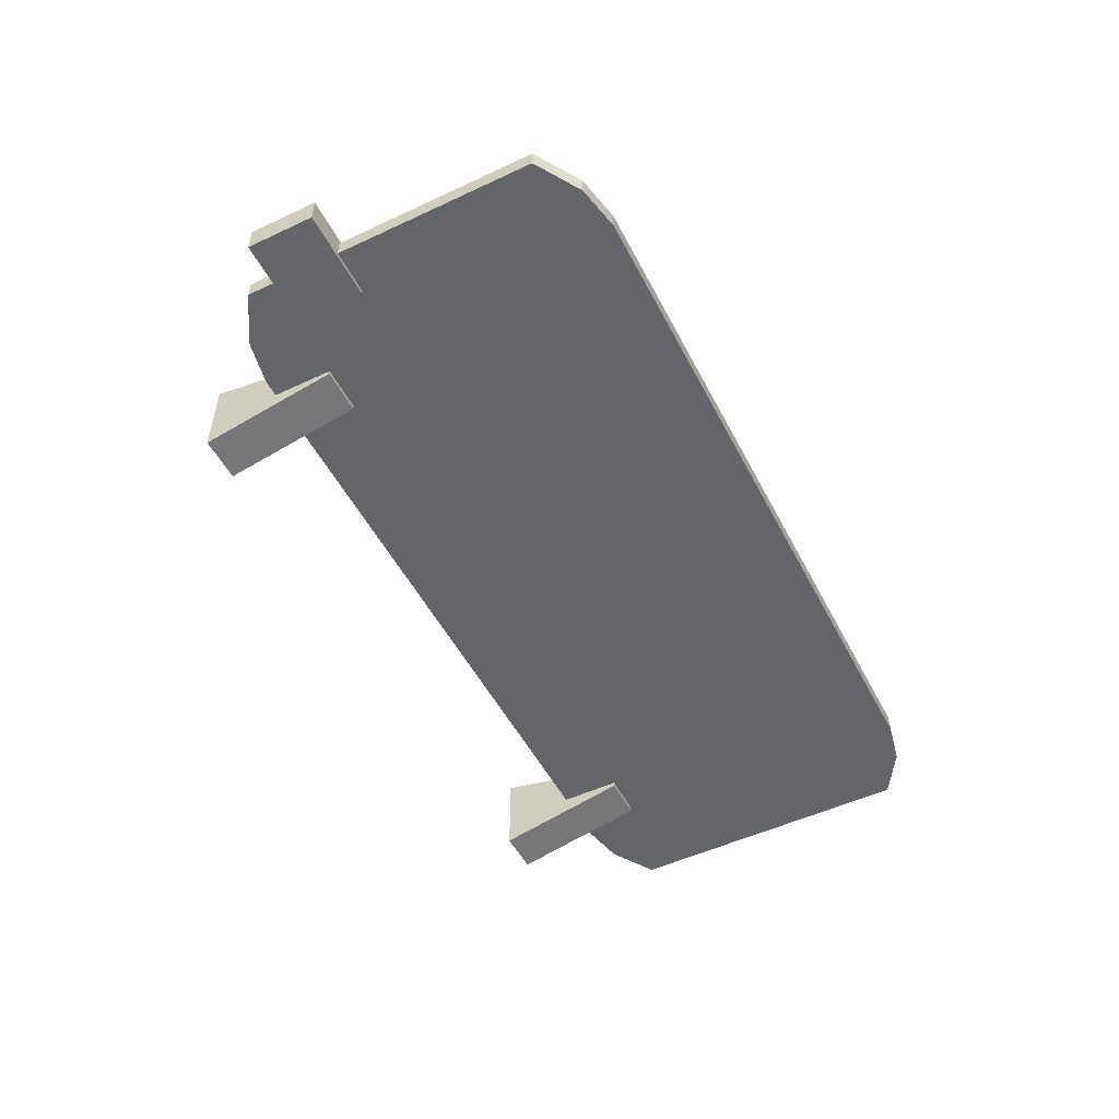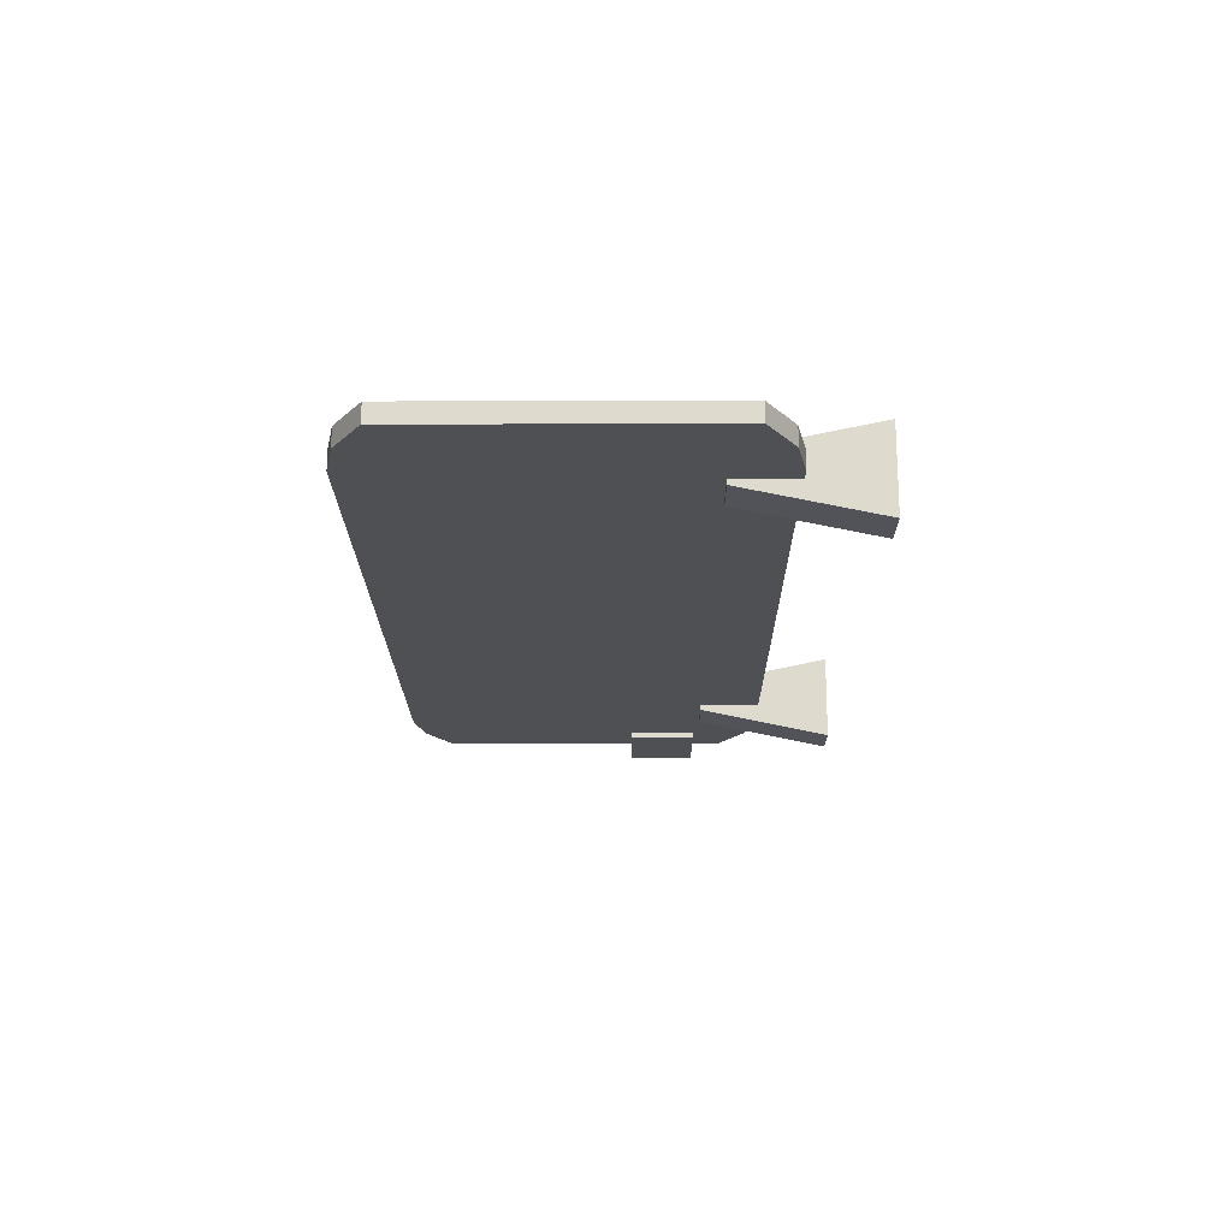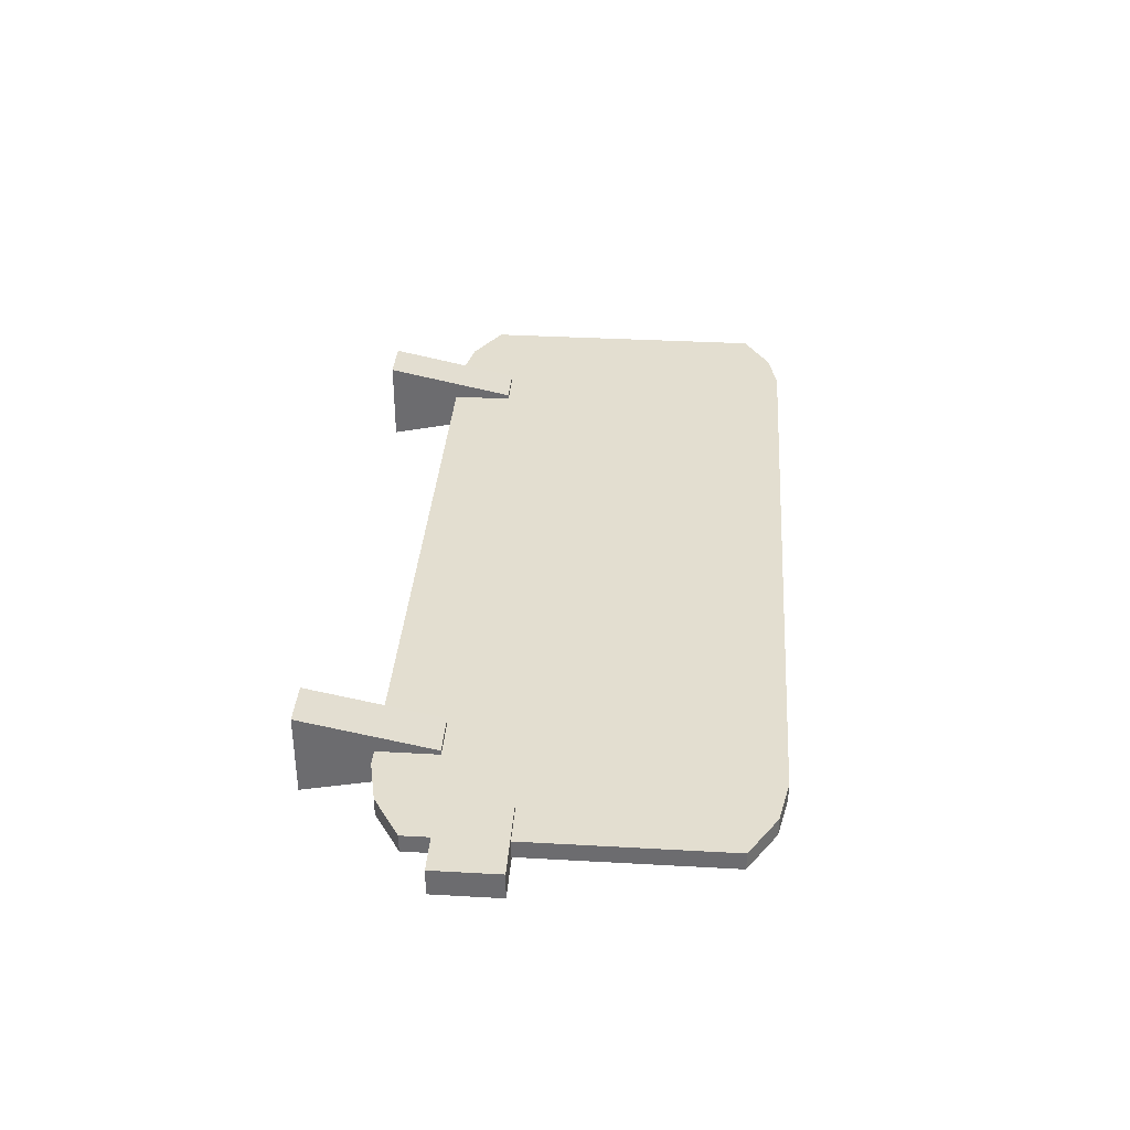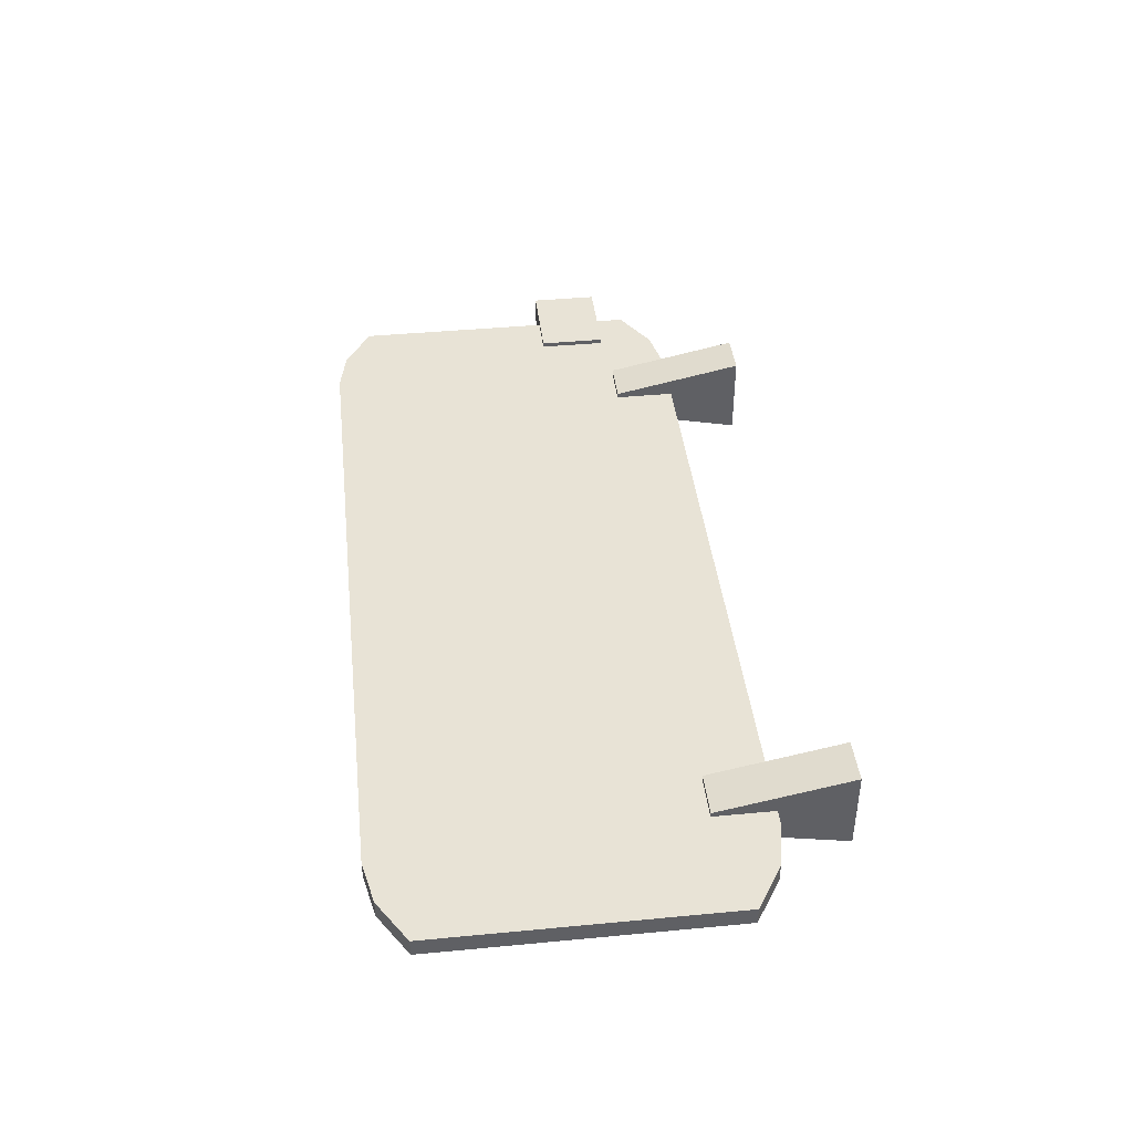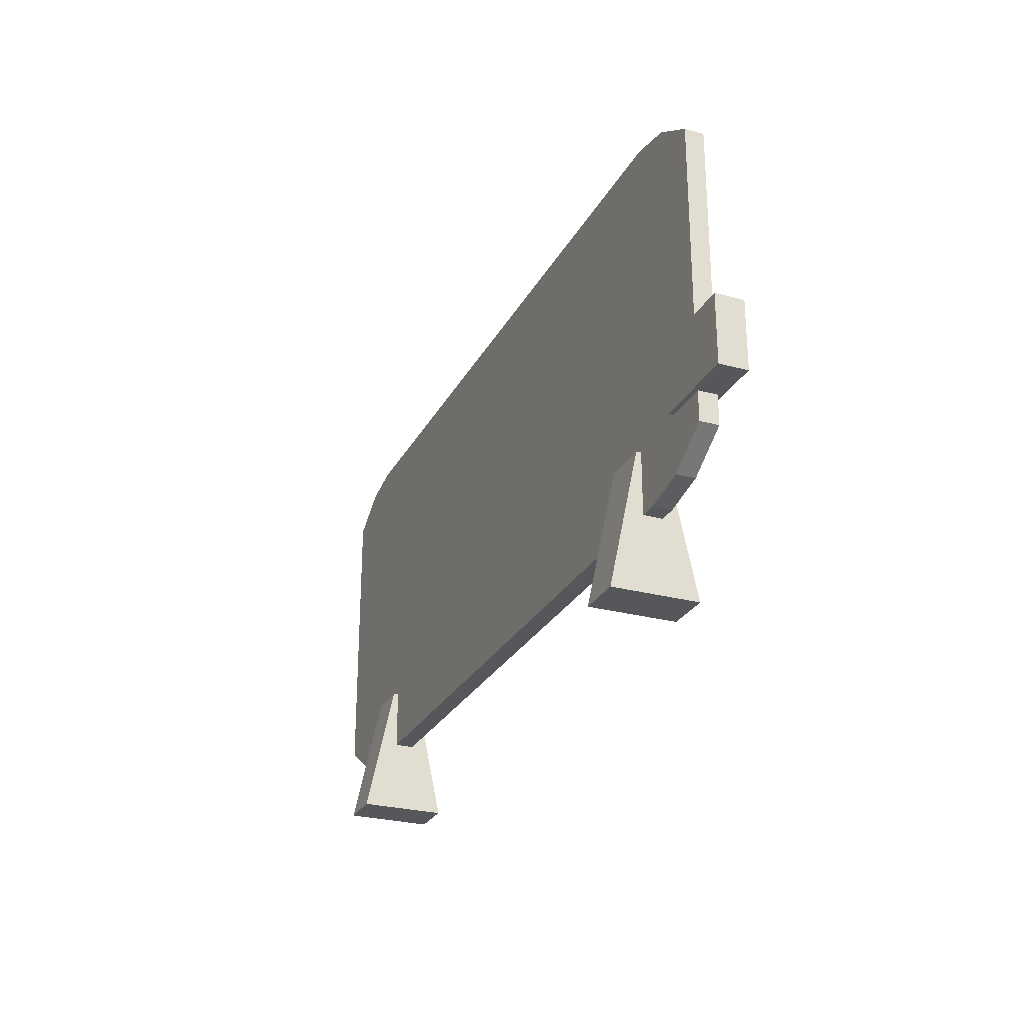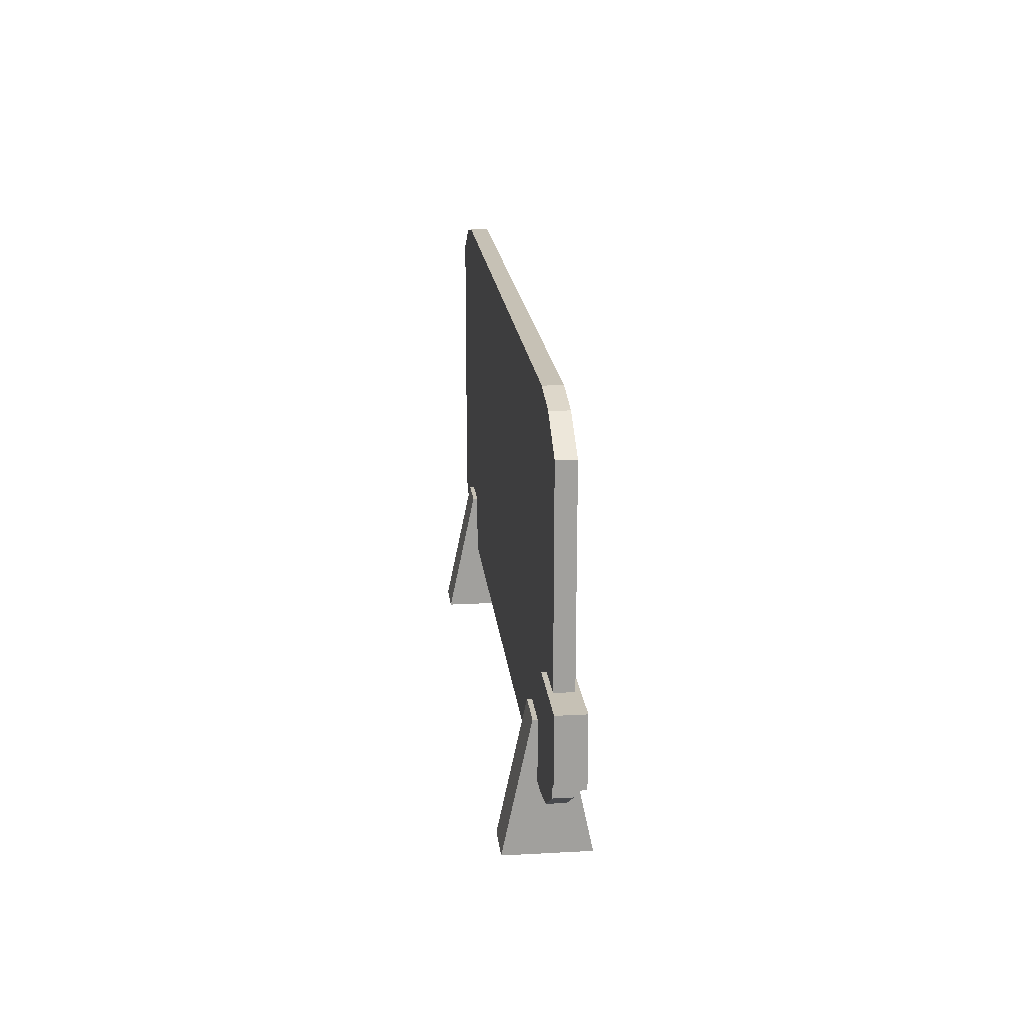
<metadata>
{"format":"obj","ext":"obj","renderer":"f3d","projection":"perspective","resolution":1024,"background":"white","views":[{"elev":-51.4,"azim":116.9,"up":"+Z"},{"elev":-18.9,"azim":-89.7,"up":"+Z"},{"elev":35.7,"azim":94.2,"up":"+Z"},{"elev":41.9,"azim":-96.5,"up":"+Z"},{"elev":-26.7,"azim":67.2,"up":"+Y"},{"elev":18.8,"azim":84.1,"up":"+Y"}]}
</metadata>
<code>
o Barricade01
v -2.48 0.6201 0.05231
v -2.48 2.294 0.05231
v -2.48 0.6201 -0.05231
v -2.48 2.294 -0.05231
v 2.48 0.6201 0.05231
v 2.48 2.294 0.05231
v 2.48 0.6201 -0.05231
v 2.48 2.294 -0.05231
v 1.98 0.4108 -0.05231
v -1.98 0.4108 -0.05231
v -1.98 2.503 -0.05231
v 1.98 2.503 -0.05231
v -1.98 0.4108 0.05231
v 1.98 0.4108 0.05231
v 1.98 2.503 0.05231
v -1.98 2.503 0.05231
v -2.23 0.4631 -0.05231
v -2.23 2.451 0.05231
v -2.23 2.451 -0.05231
v -2.23 0.4631 0.05231
v 2.23 2.451 -0.05231
v 2.23 0.4631 0.05231
v 2.23 0.4631 -0.05231
v 2.23 2.451 0.05231
v -1.881 0 0.2372
v -1.881 0.7532 0.07846
v -1.881 0 -0.2372
v -1.881 0.7532 -0.07846
v -1.628 0 0.2372
v -1.628 0.7532 0.07846
v -1.628 0 -0.2372
v -1.628 0.7532 -0.07846
v 1.628 0 0.2372
v 1.628 0.7532 0.07846
v 1.628 0 -0.2372
v 1.628 0.7532 -0.07846
v 1.881 0 0.2372
v 1.881 0.7532 0.07846
v 1.881 0 -0.2372
v 1.881 0.7532 -0.07846
v 2.73 1.164 0.07846
v 2.73 0.7833 0.07846
v 2.48 1.164 -0.07846
v 2.73 1.164 -0.07846
v 2.48 0.7833 0.07846
v 2.48 0.7833 -0.07846
v 2.73 0.7833 -0.07846
v 2.23 1.164 -0.07846
v 2.23 0.7833 -0.07846
v 2.48 1.164 0.07846
v 2.23 1.164 0.07846
v 2.23 0.7833 0.07846
f 2 3 1
f 23 8 7
f 8 5 7
f 20 2 1
f 7 22 23
f 4 18 19
f 12 24 21
f 11 15 12
f 10 20 17
f 9 13 10
f 24 14 22
f 15 13 14
f 19 10 17
f 11 9 10
f 4 17 3
f 17 1 3
f 19 16 11
f 16 20 13
f 6 22 5
f 21 6 8
f 23 14 9
f 12 23 9
f 25 28 27
f 28 31 27
f 31 30 29
f 30 25 29
f 31 25 27
f 28 30 32
f 33 36 35
f 36 39 35
f 39 38 37
f 38 33 37
f 39 33 35
f 36 38 40
f 47 45 46
f 43 41 44
f 41 45 42
f 44 42 47
f 43 47 46
f 52 46 45
f 50 48 51
f 48 46 49
f 51 49 52
f 50 52 45
f 2 4 3
f 23 21 8
f 8 6 5
f 20 18 2
f 7 5 22
f 4 2 18
f 12 15 24
f 11 16 15
f 10 13 20
f 9 14 13
f 24 15 14
f 15 16 13
f 19 11 10
f 11 12 9
f 4 19 17
f 17 20 1
f 19 18 16
f 16 18 20
f 6 24 22
f 21 24 6
f 23 22 14
f 12 21 23
f 25 26 28
f 28 32 31
f 31 32 30
f 30 26 25
f 31 29 25
f 28 26 30
f 33 34 36
f 36 40 39
f 39 40 38
f 38 34 33
f 39 37 33
f 36 34 38
f 47 42 45
f 43 50 41
f 41 50 45
f 44 41 42
f 43 44 47
f 52 49 46
f 50 43 48
f 48 43 46
f 51 48 49
f 50 51 52

</code>
